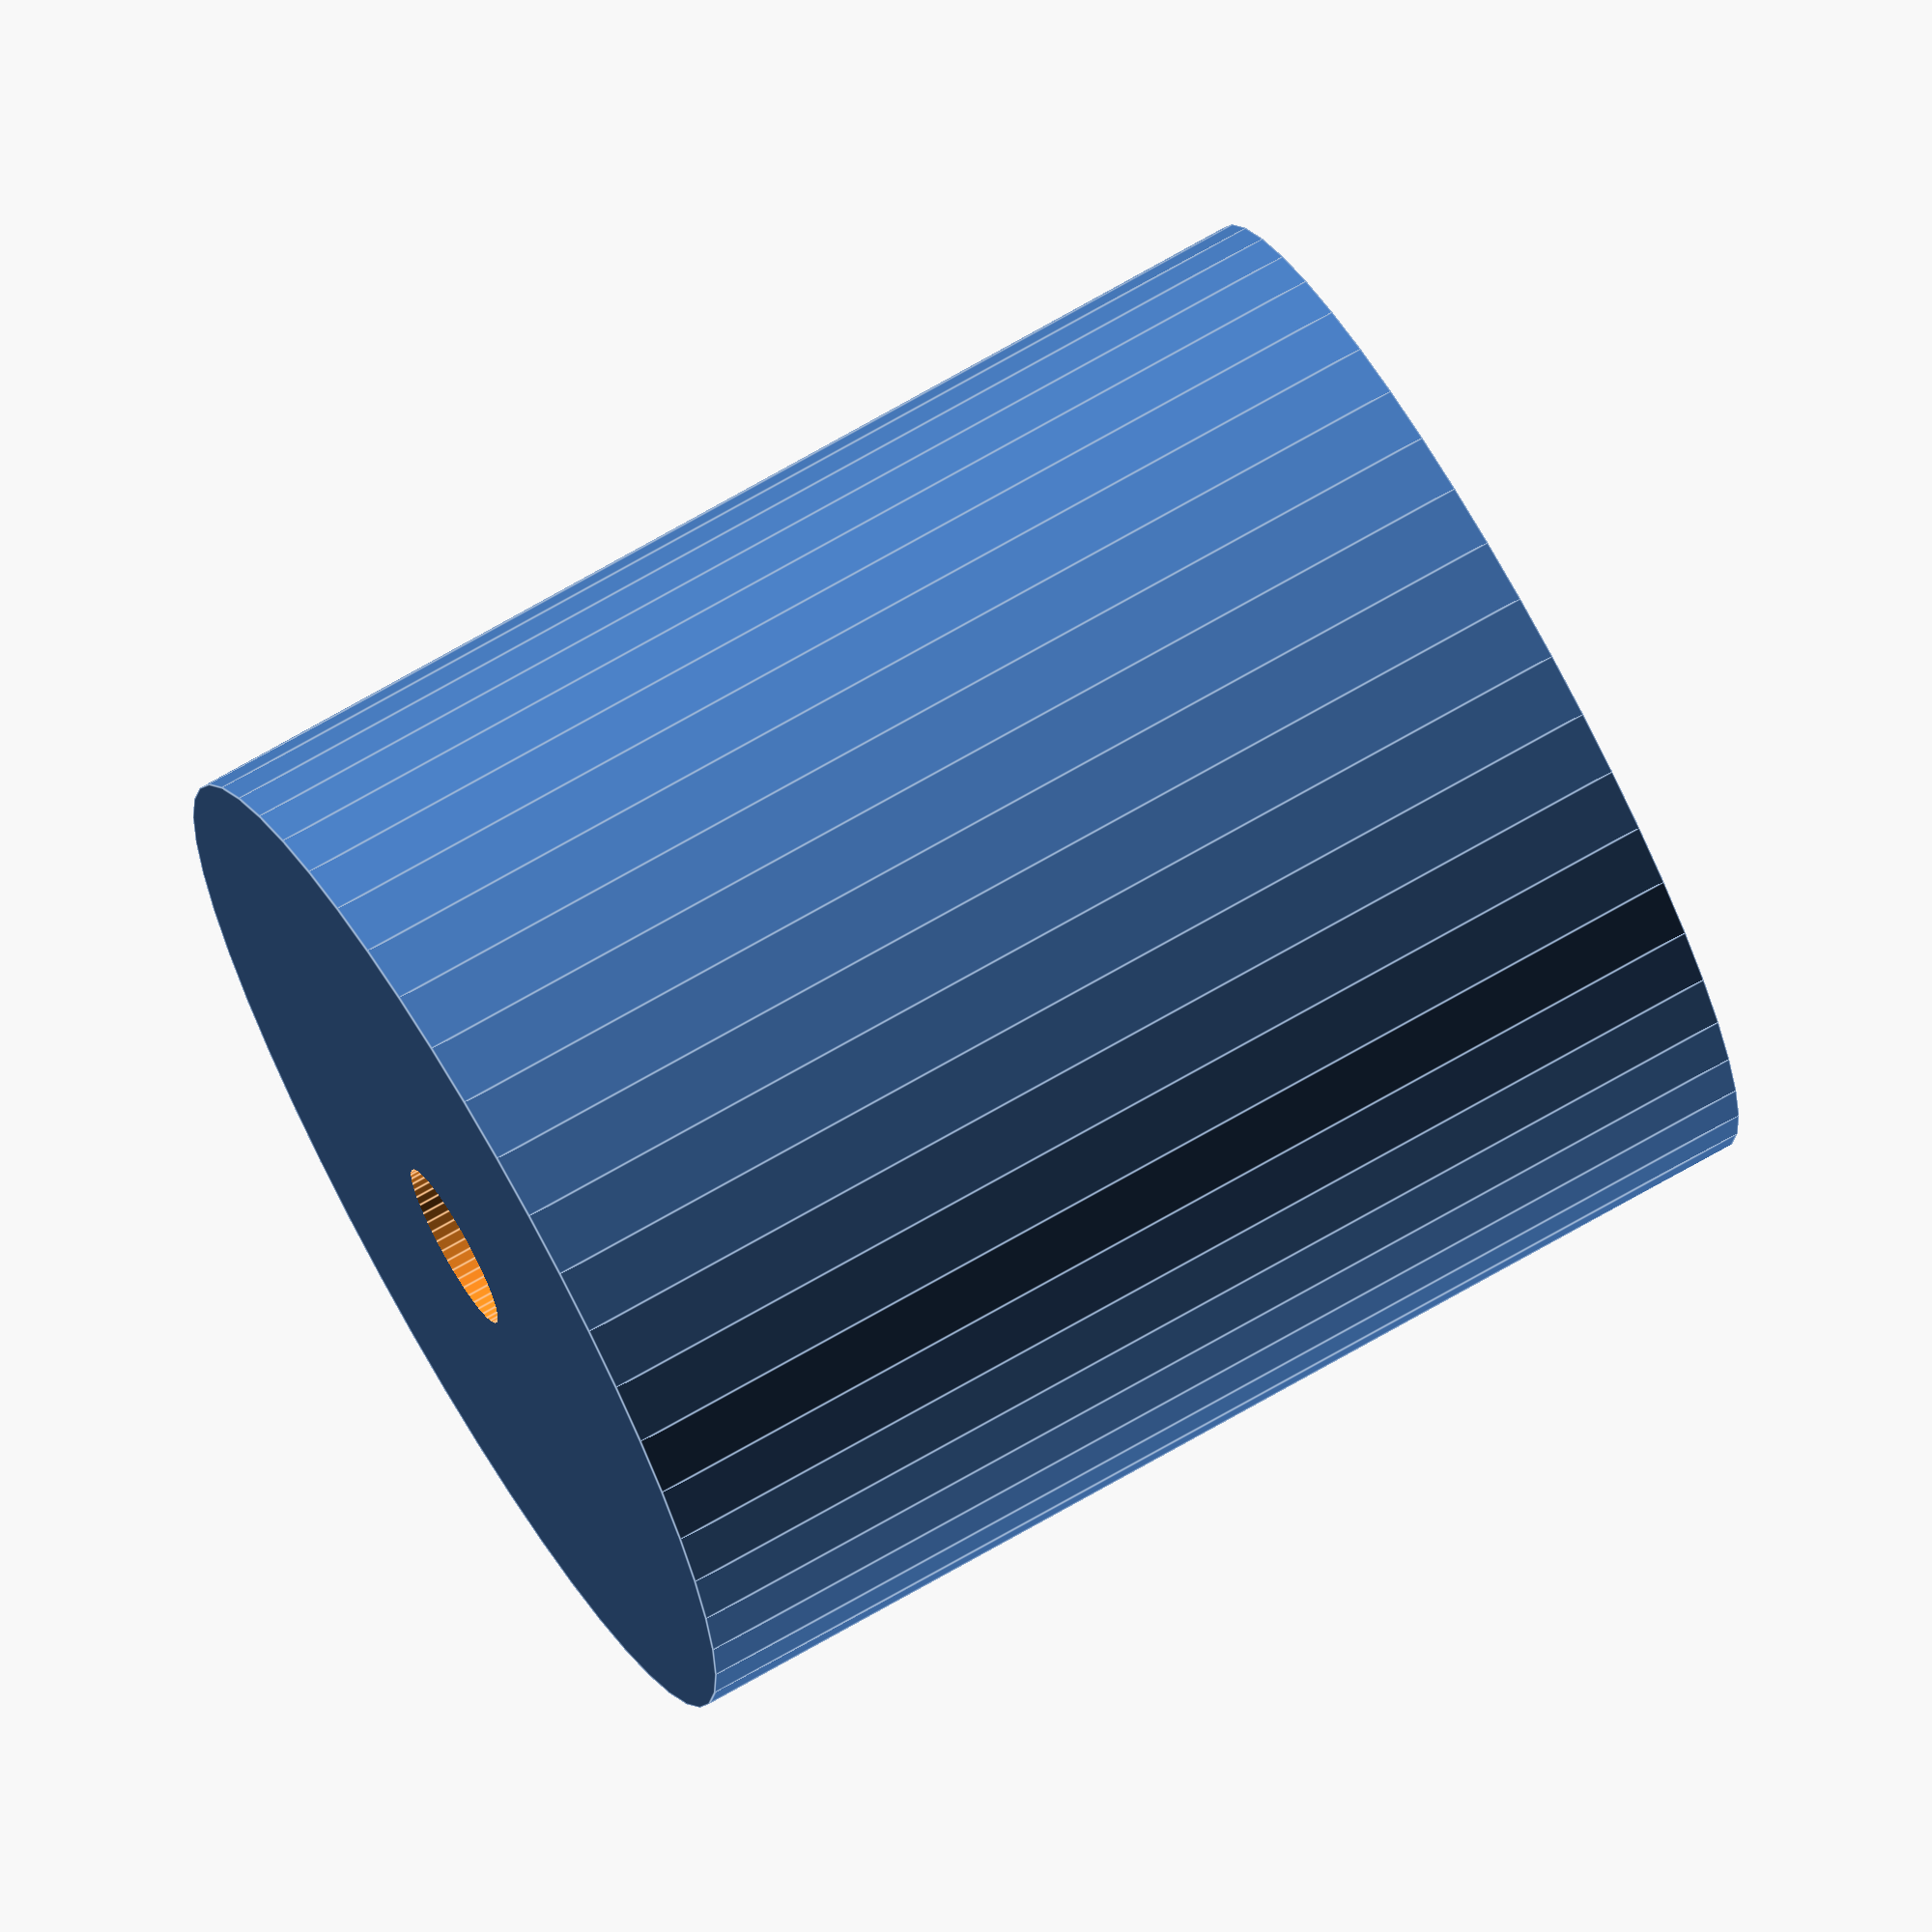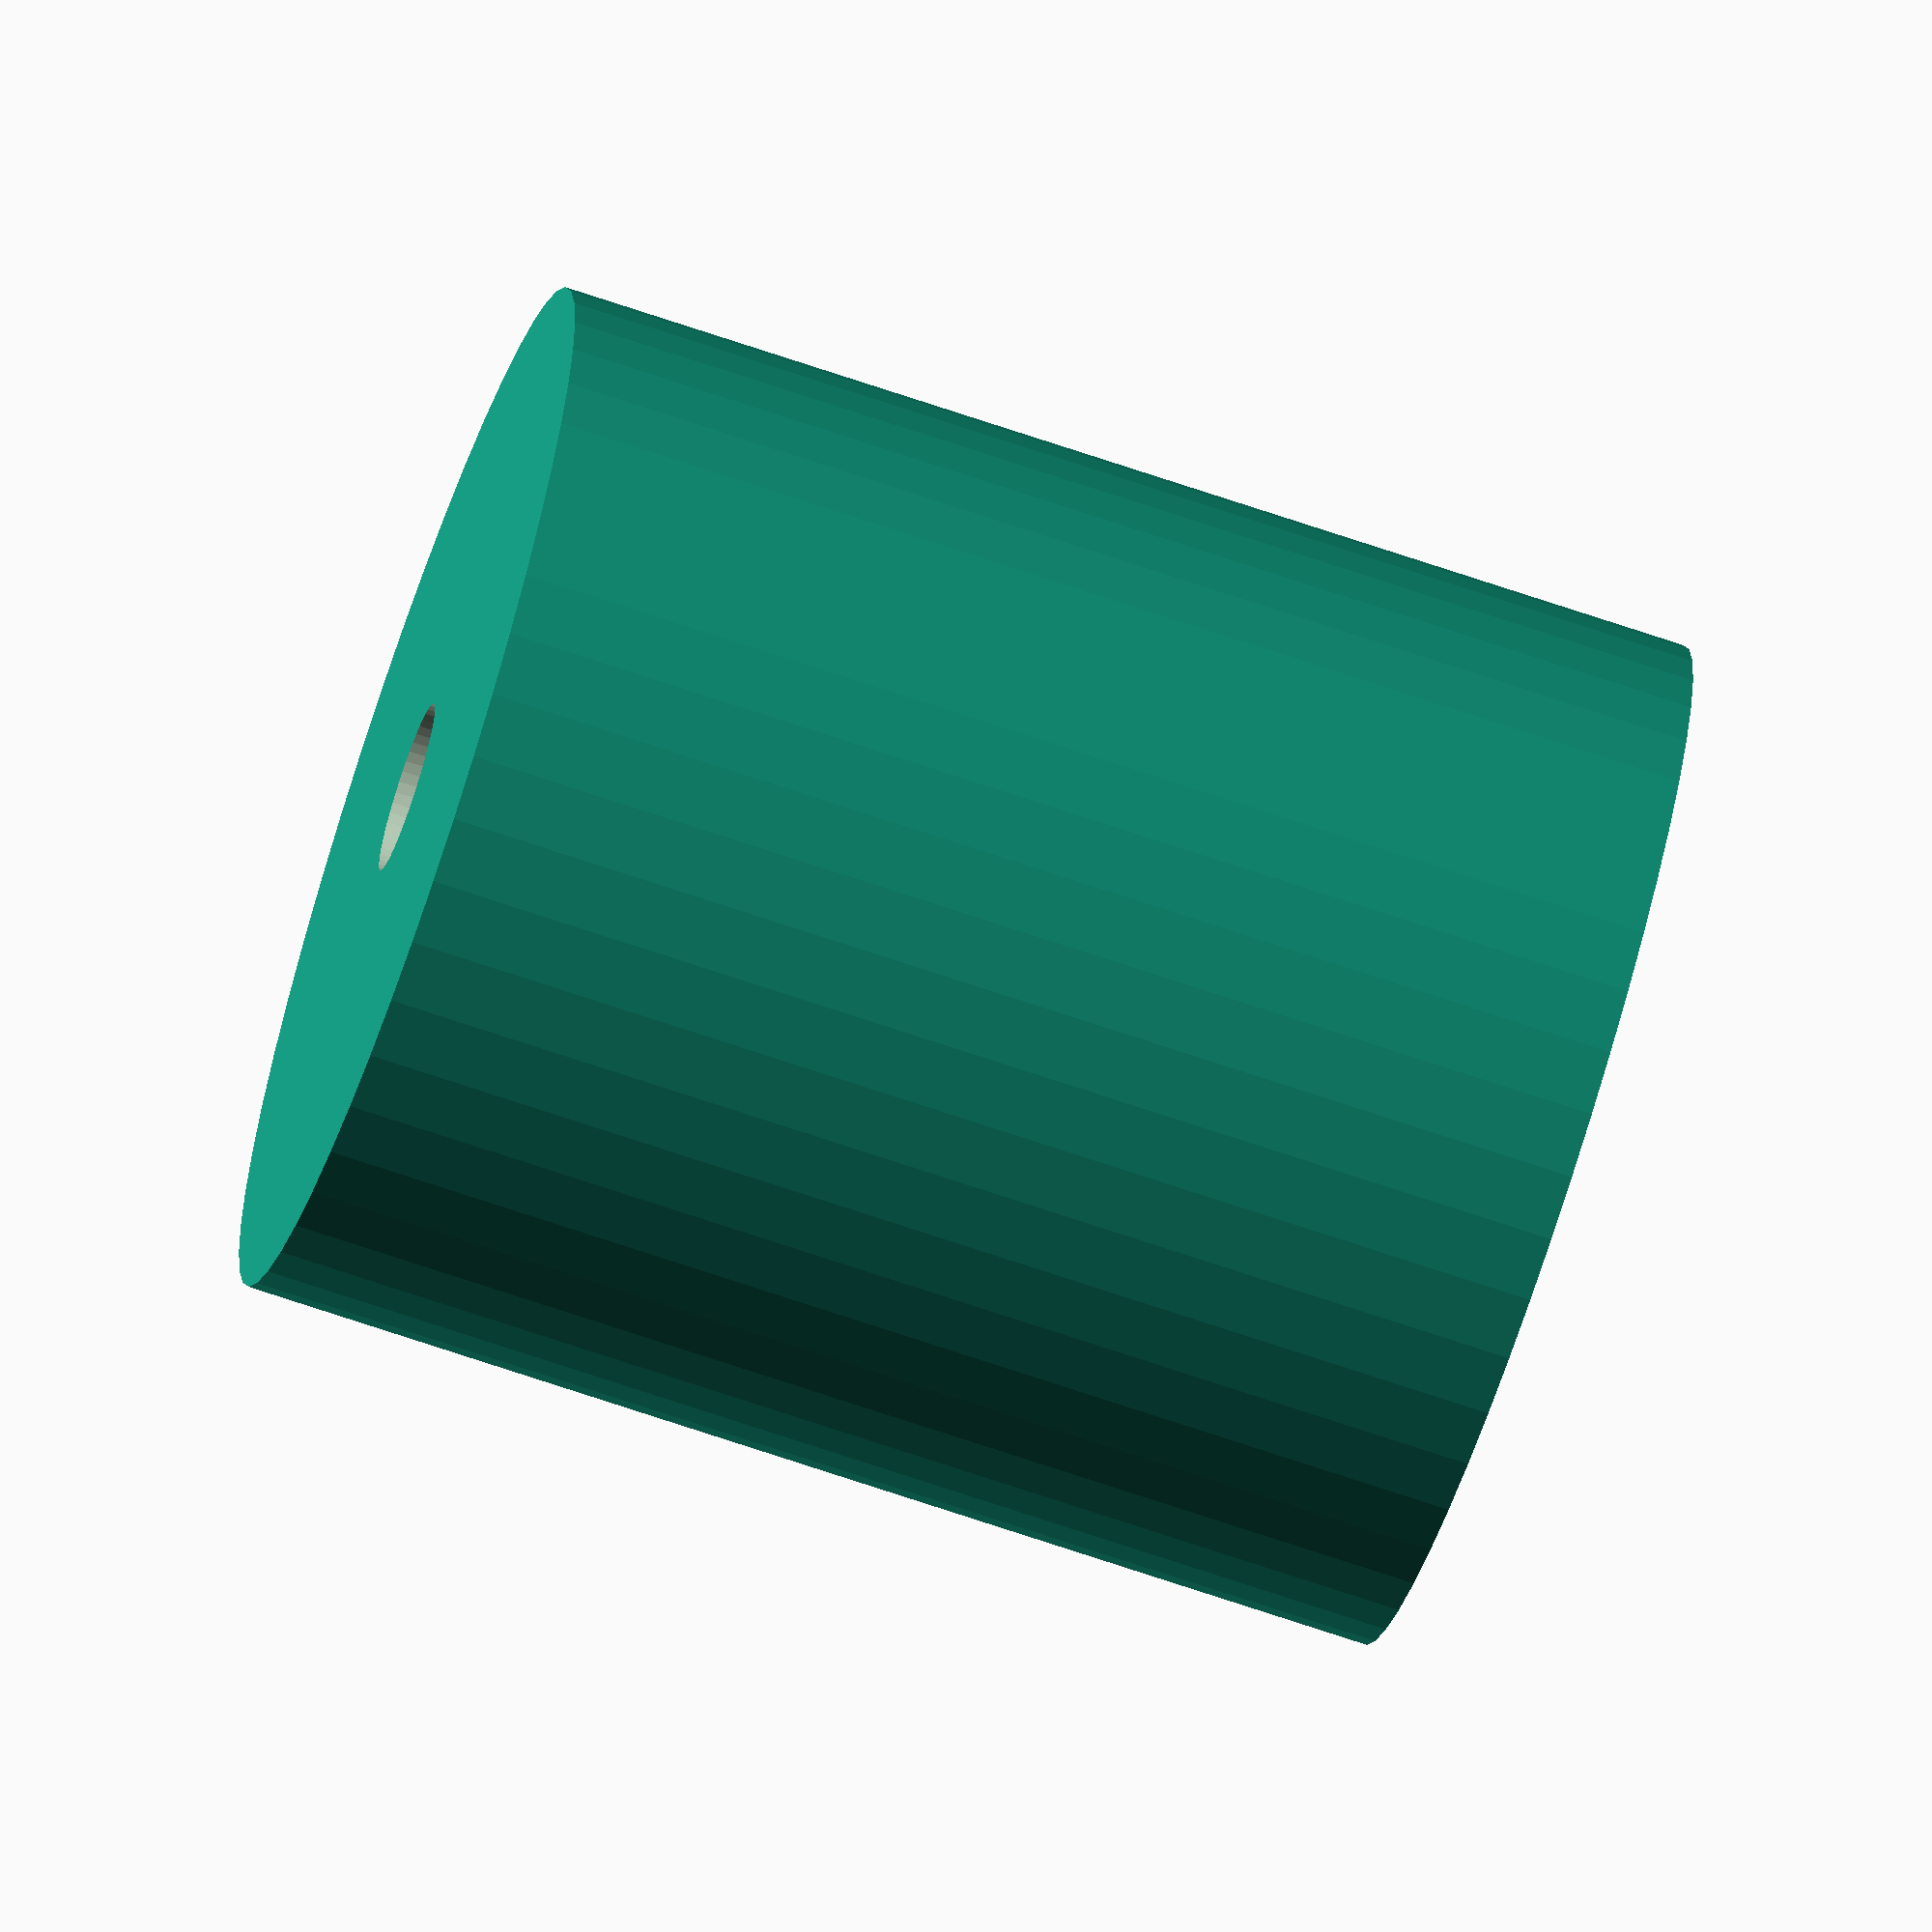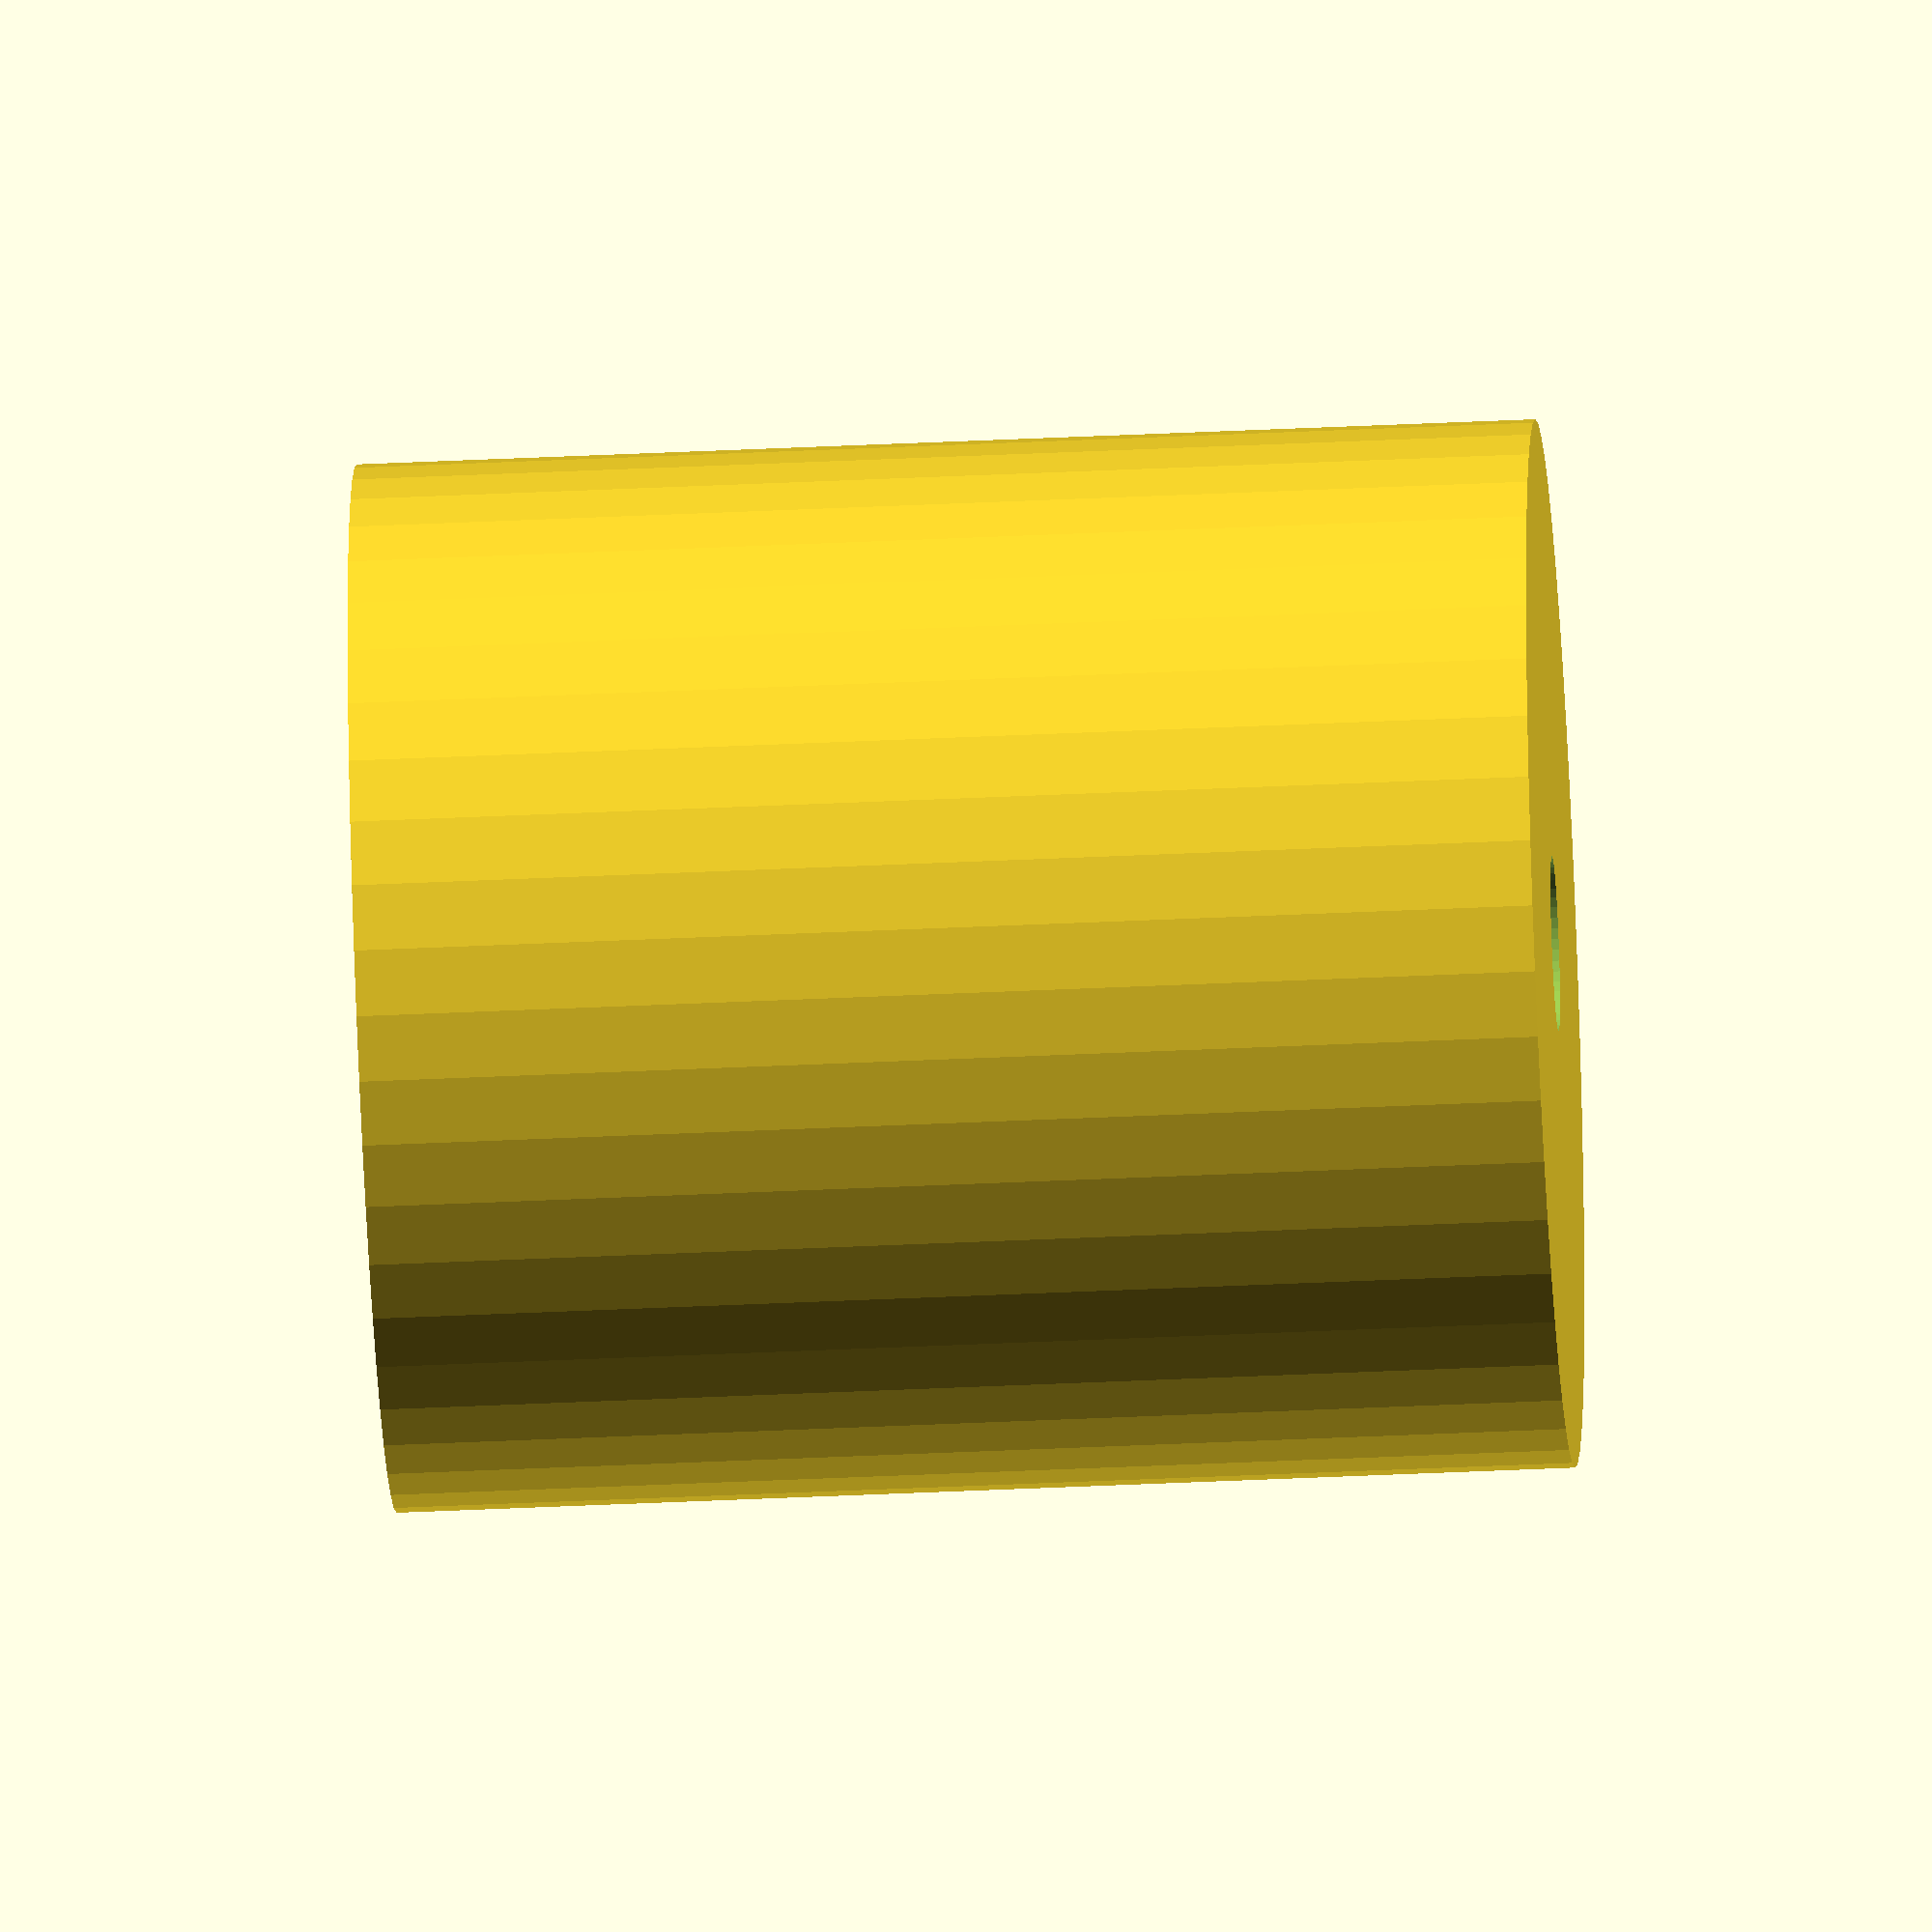
<openscad>
$fn = 50;


difference() {
	union() {
		translate(v = [0, 0, -13.5000000000]) {
			cylinder(h = 27, r = 12.0000000000);
		}
	}
	union() {
		translate(v = [0, 0, -100.0000000000]) {
			cylinder(h = 200, r = 2.0000000000);
		}
	}
}
</openscad>
<views>
elev=107.8 azim=282.2 roll=299.9 proj=o view=edges
elev=71.1 azim=199.8 roll=251.3 proj=o view=wireframe
elev=43.2 azim=125.4 roll=93.2 proj=o view=wireframe
</views>
